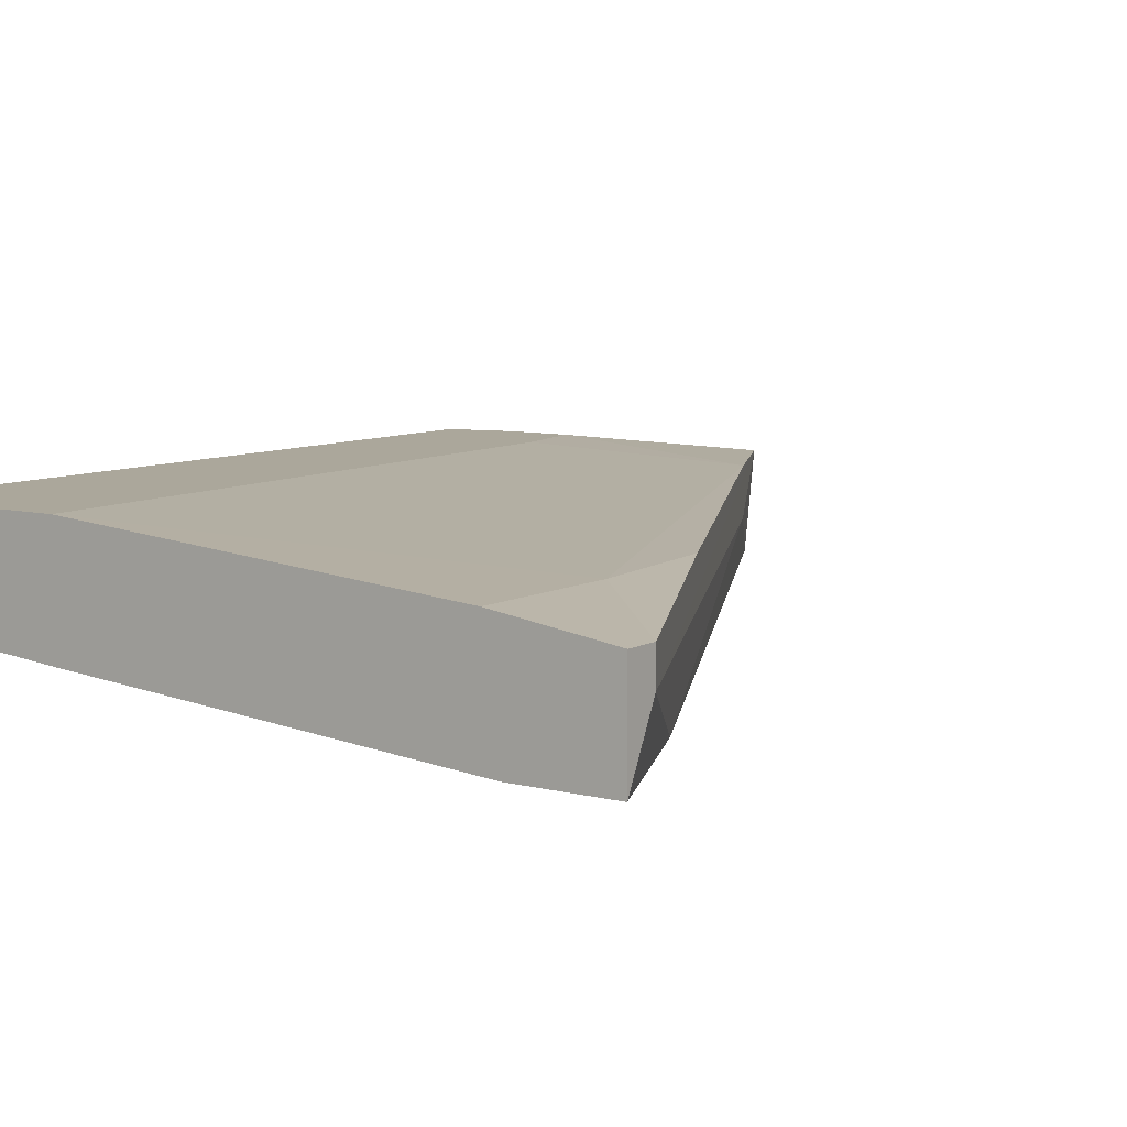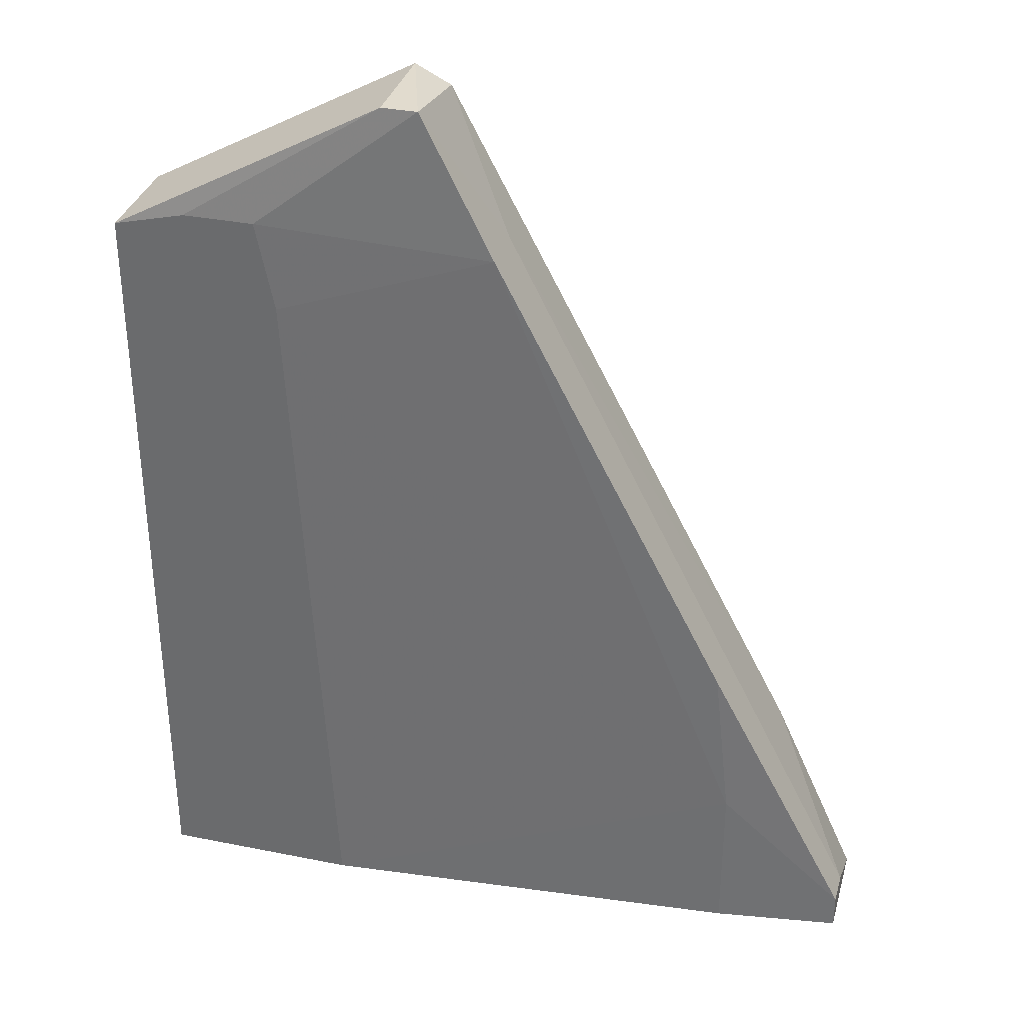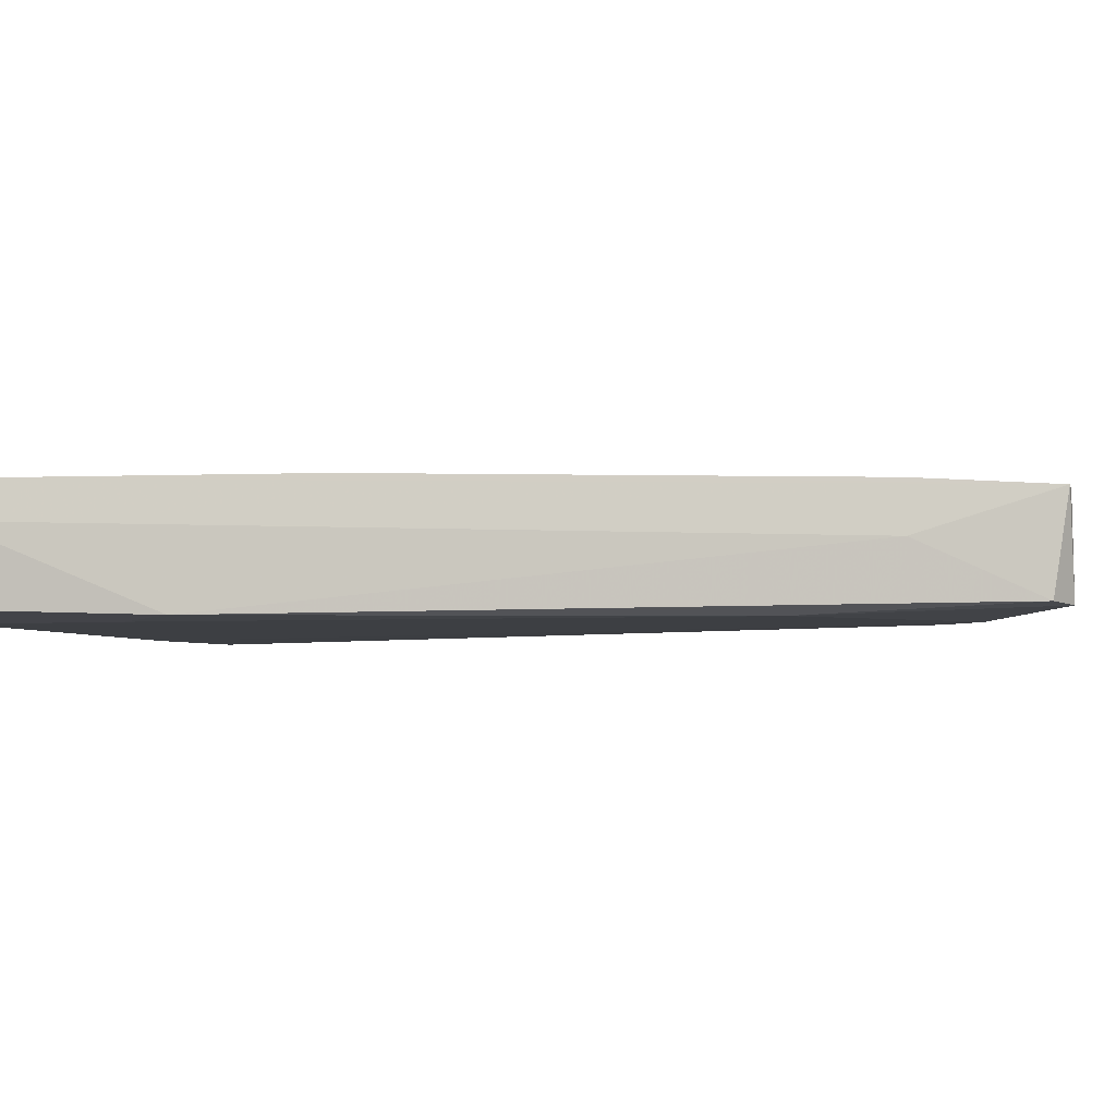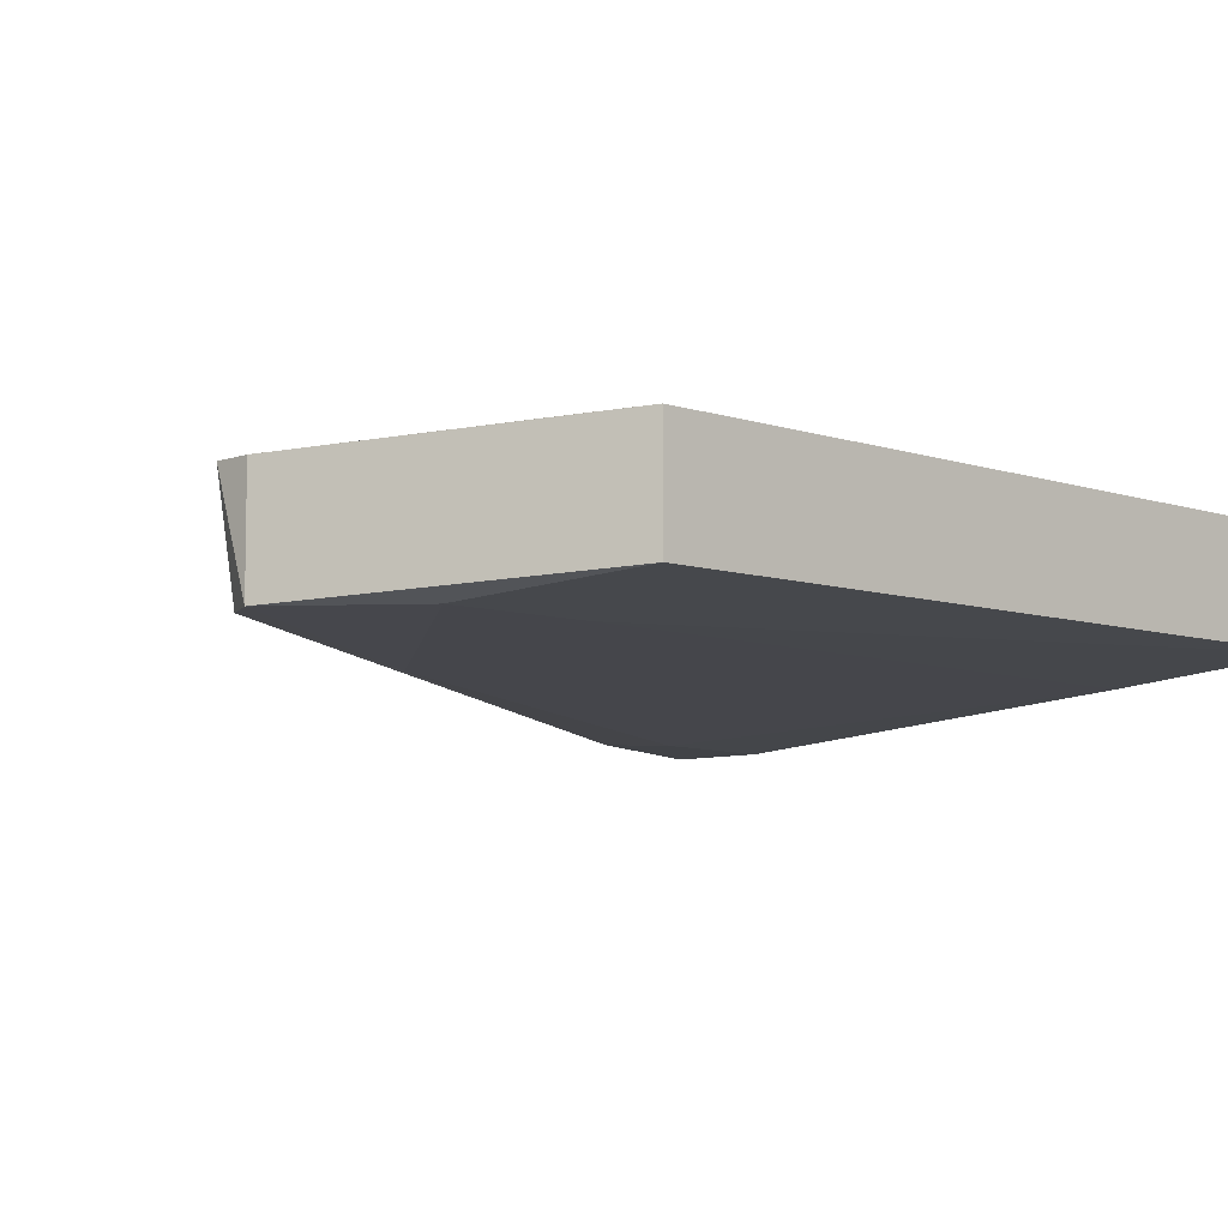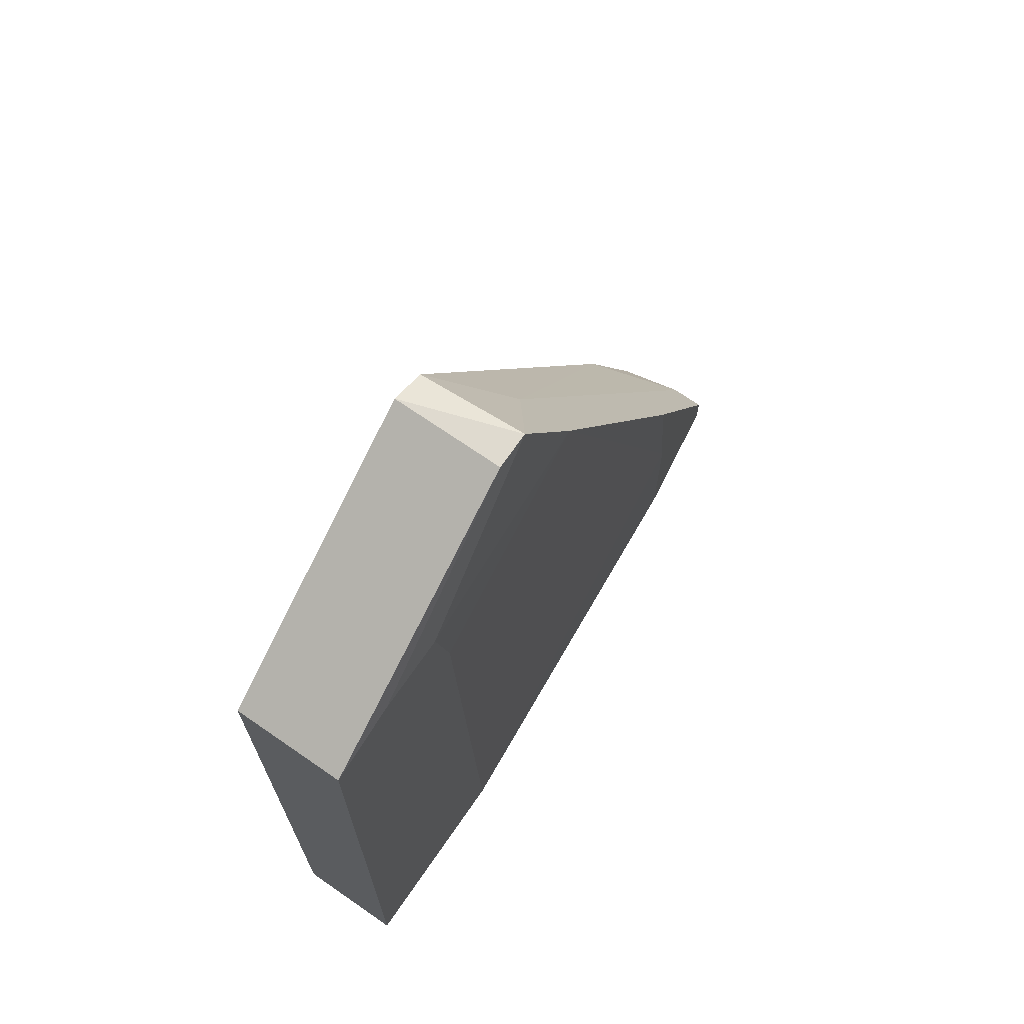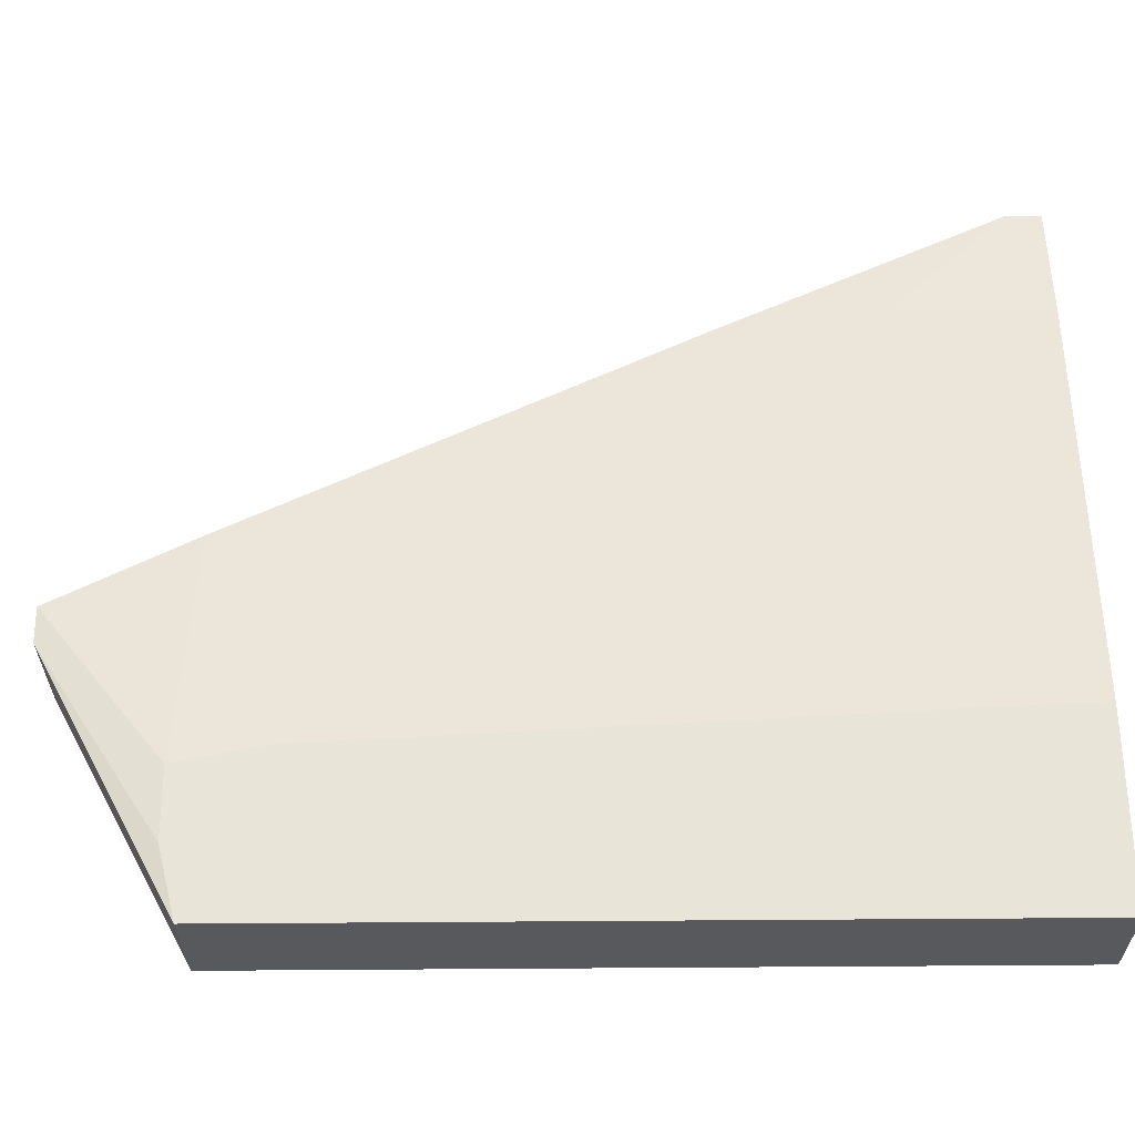
<metadata>
{"format":"obj","ext":"obj","renderer":"f3d","projection":"perspective","resolution":1024,"background":"white","views":[{"elev":8.2,"azim":-145.3,"up":"+Y"},{"elev":33.9,"azim":-164.8,"up":"+Z"},{"elev":-8.5,"azim":-76.6,"up":"+Y"},{"elev":-7.1,"azim":45.6,"up":"+Y"},{"elev":70.7,"azim":124.7,"up":"+Z"},{"elev":60.5,"azim":89.6,"up":"+Y"}]}
</metadata>
<code>
v -0.004779 -0.02416 0.03921
v -0.004779 -0.02416 -0.02103
v -0.004779 -0.01594 0.03921
v -0.004779 -0.01594 -0.02103
v -0.05131 -0.01868 0.003624
v -0.02531 -0.01731 0.05016
v -0.02531 -0.02552 0.05016
v -0.01983 -0.01594 -0.02103
v -0.01983 -0.02552 -0.02103
v -0.01572 -0.01594 0.04057
v -0.03488 -0.02689 0.03099
v -0.03352 -0.01731 0.03921
v -0.03352 -0.02142 0.03921
v -0.01025 -0.01594 0.04057
v -0.05405 -0.02826 -0.02103
v -0.05541 -0.02826 -0.005965
v -0.02805 -0.01731 0.05016
v -0.02805 -0.02552 0.04879
v -0.0171 -0.01594 0.03373
v -0.0171 -0.02552 0.04331
v -0.0171 -0.02552 0.03236
v -0.06227 -0.02005 -0.01829
v -0.06227 -0.02005 -0.02103
v -0.06227 -0.02279 -0.01829
v -0.06227 -0.02826 -0.02103
v -0.05268 -0.01868 -0.008704
v -0.05268 -0.01868 -0.02103
v -0.05268 -0.02826 -0.01008
f 26 12 19
f 14 3 8
f 25 8 2
f 2 3 1
f 3 7 1
f 8 3 4
f 2 8 4
f 3 2 4
f 8 25 27
f 2 1 20
f 1 7 20
f 25 2 15
f 16 25 15
f 7 17 18
f 14 8 10
f 17 14 10
f 12 17 10
f 20 7 11
f 7 18 11
f 18 16 11
f 15 2 9
f 18 17 13
f 16 18 13
f 16 15 28
f 11 16 28
f 15 9 28
f 8 27 26
f 27 22 26
f 3 14 6
f 7 3 6
f 14 17 6
f 17 7 6
f 25 22 23
f 27 25 23
f 22 27 23
f 22 25 24
f 17 22 24
f 25 16 24
f 13 17 24
f 16 13 24
f 2 20 21
f 20 11 21
f 9 2 21
f 11 28 21
f 28 9 21
f 22 17 5
f 17 12 5
f 26 22 5
f 12 26 5
f 10 8 19
f 12 10 19
f 8 26 19

</code>
